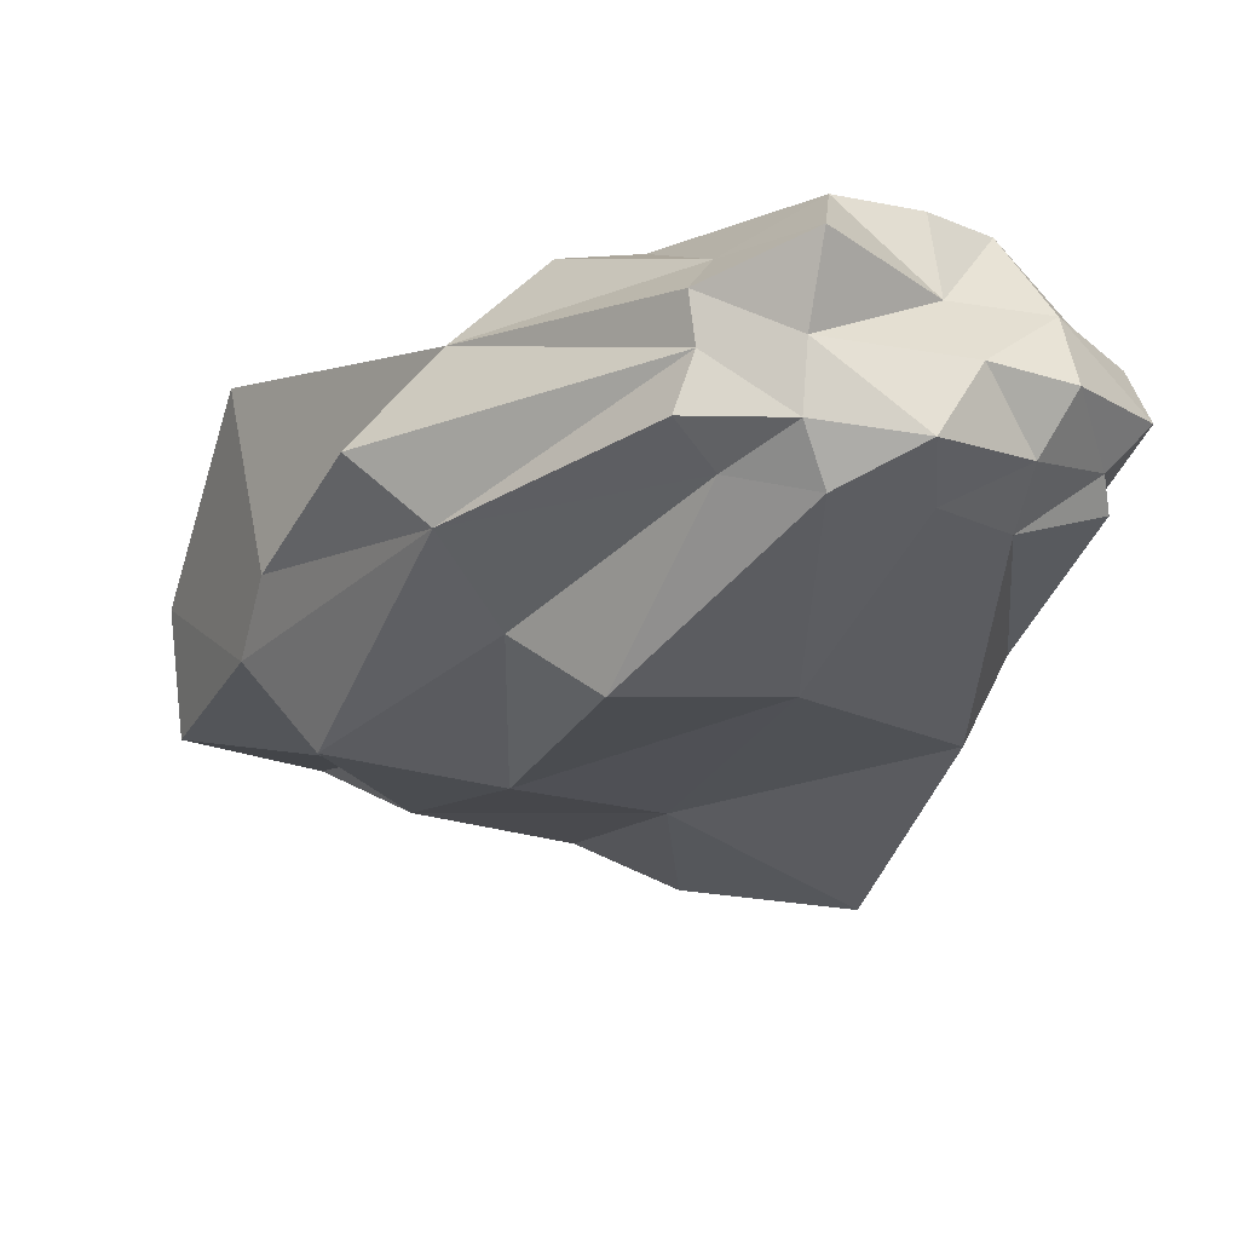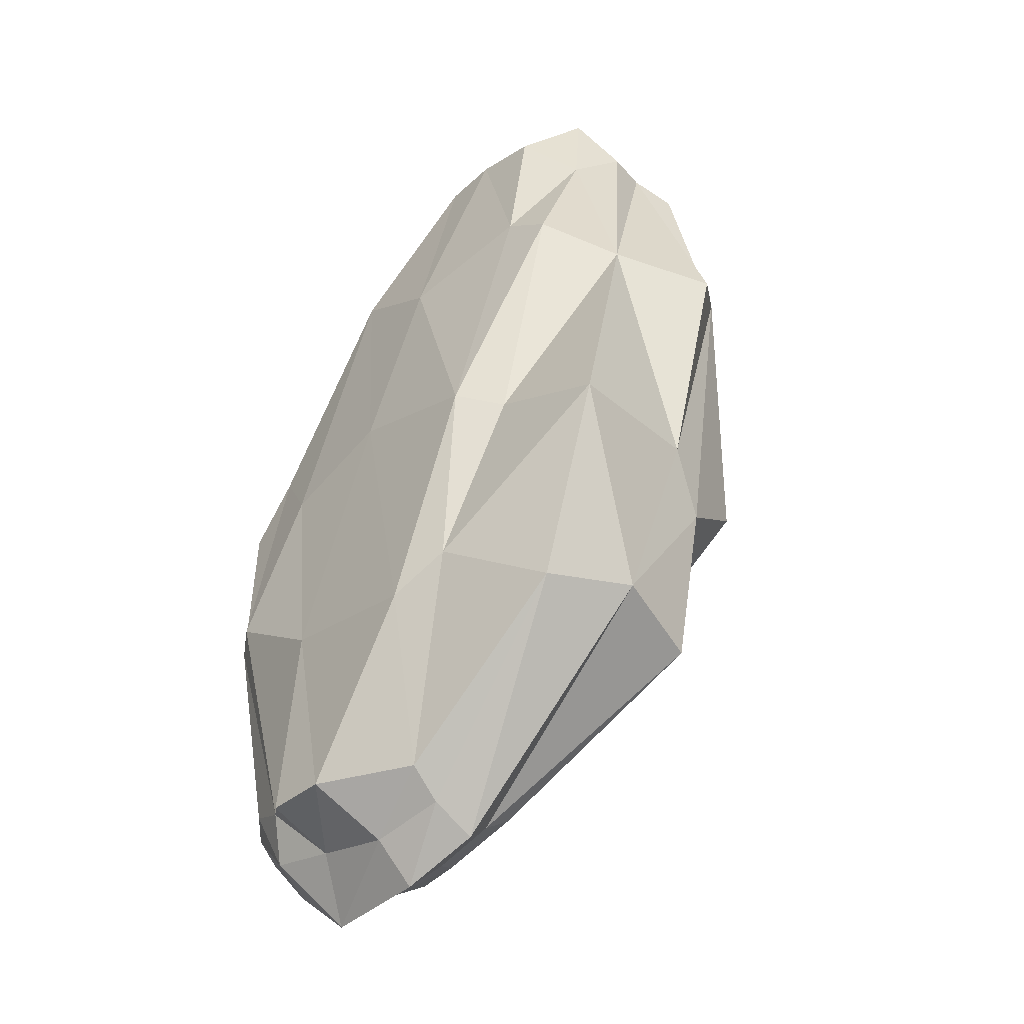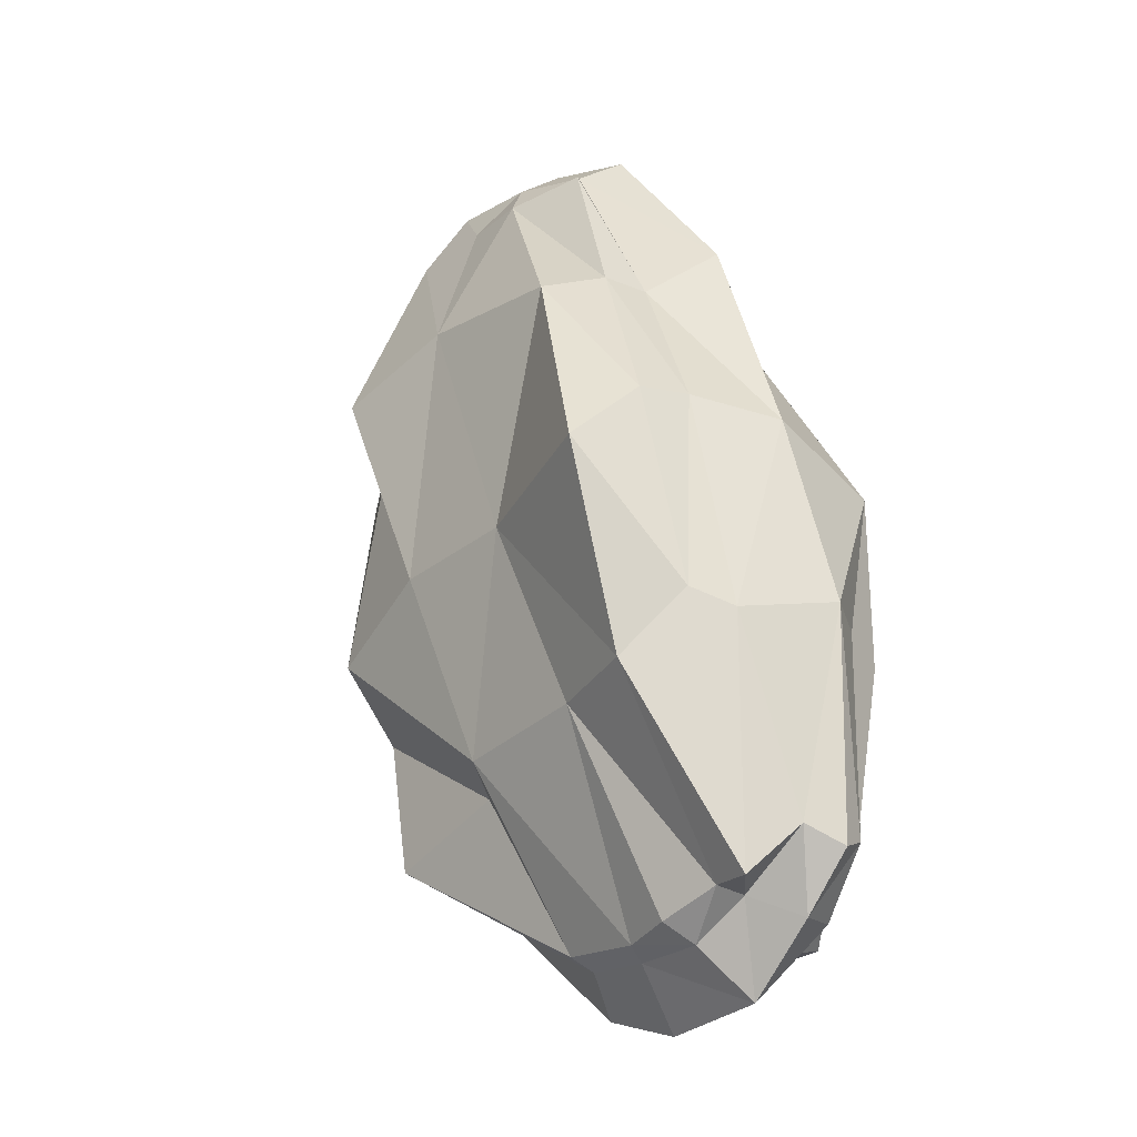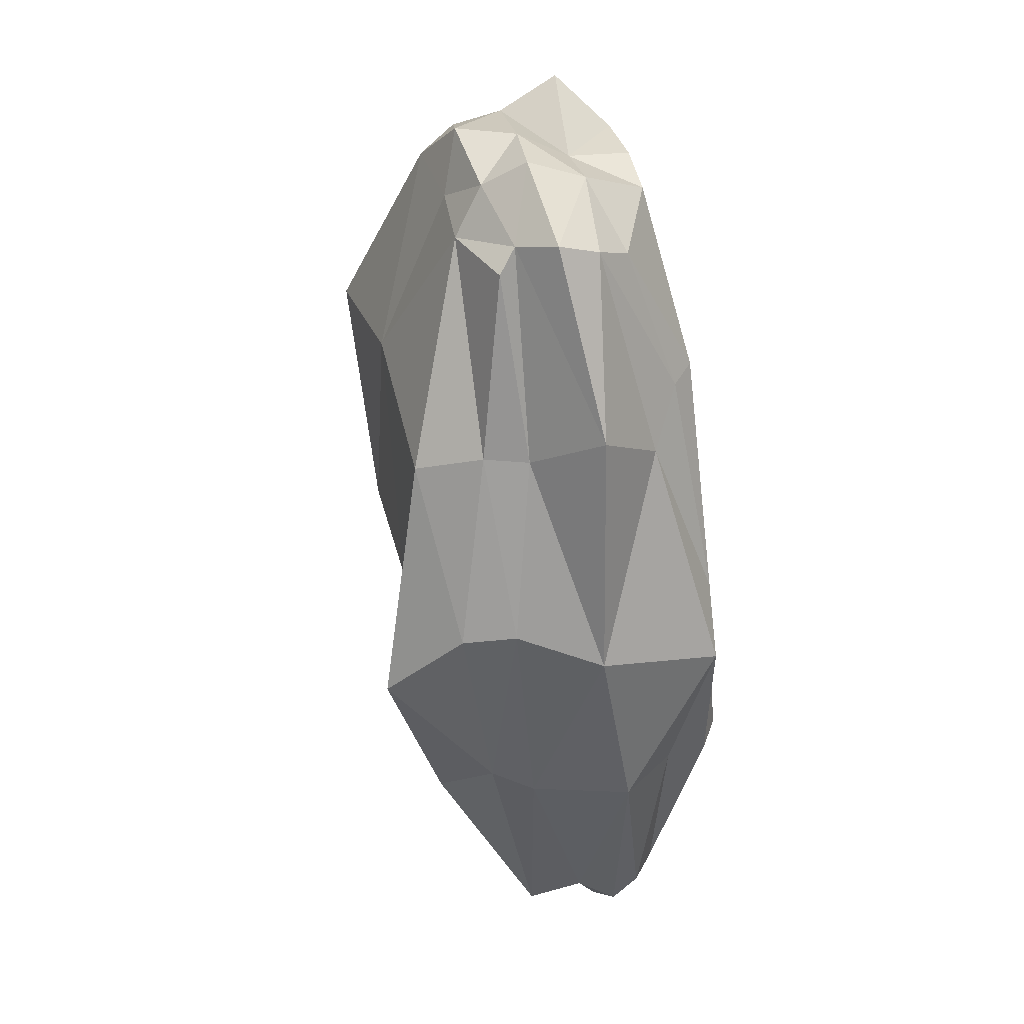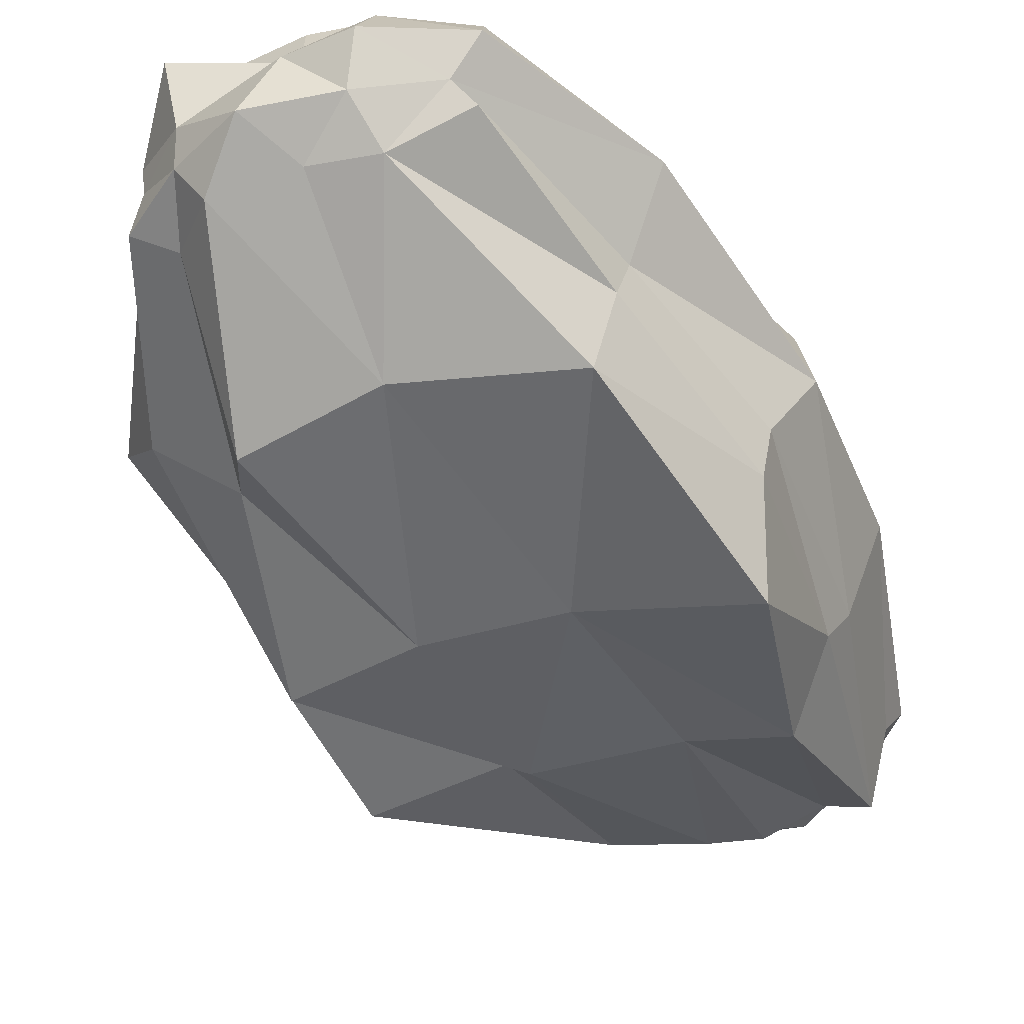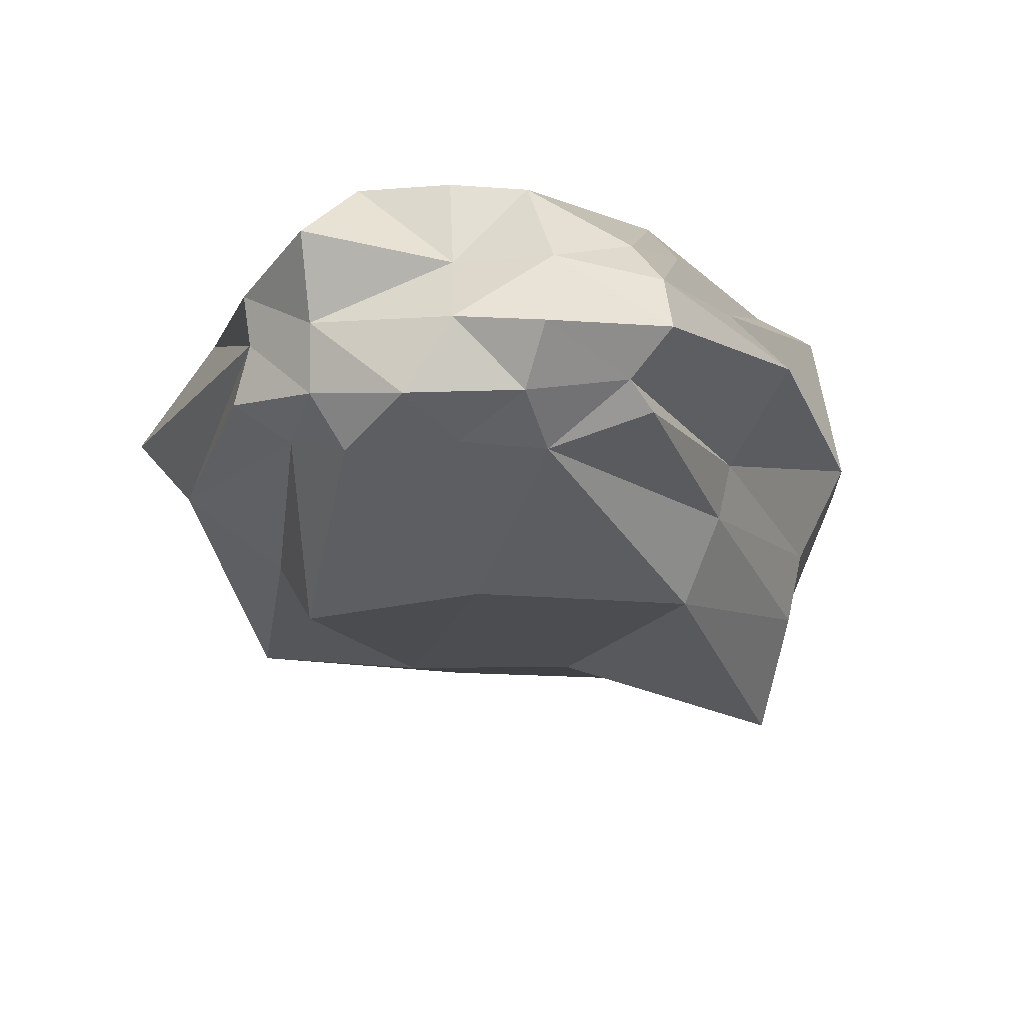
<metadata>
{"format":"obj","ext":"obj","renderer":"f3d","projection":"perspective","resolution":1024,"background":"white","views":[{"elev":-17.5,"azim":-41.9,"up":"+Y"},{"elev":-46.7,"azim":-134.1,"up":"+Z"},{"elev":-19.9,"azim":48.6,"up":"+Z"},{"elev":52.3,"azim":75.8,"up":"+Z"},{"elev":-50.4,"azim":8.8,"up":"+Y"},{"elev":-13.1,"azim":-8.7,"up":"+Y"}]}
</metadata>
<code>
o Cube_Cube.001
v -2.637 -0.6767 3.39
v -2.673 0.7783 3.405
v -0.02267 -0.6488 -4.226
v -0.03744 0.6754 -4.248
v 0.01949 -0.5841 4.356
v -0.1054 0.7737 4.21
v 2.568 -0.857 -3.866
v 2.613 0.6084 -3.381
v -0.8288 -1.033 -2.566
v -2.531 -1.614 -0.8988
v -2.561 -1.214 1.222
v -3.089 -0.416 3.455
v -2.98 0.03497 3.563
v -3.035 0.4294 3.552
v -2.63 1.326 1.79
v -1.92 1.245 -0.7176
v -1.105 1.329 -2.427
v -0.005368 0.3369 -4.506
v -0.09343 -0.06342 -4.785
v 0.08284 -0.4399 -4.368
v 2.102 -0.7616 -3.873
v 1.493 -0.8675 -4.132
v 0.9354 -0.7405 -4.257
v 0.898 1.18 -4.233
v 1.548 1.172 -4.163
v 2.124 0.7464 -3.69
v 2.864 0.3685 -3.437
v 2.981 0.05271 -3.541
v 2.799 -0.3283 -3.349
v 0.9061 -0.9865 2.657
v 1.92 -1.477 0.9369
v 2.323 -1.27 -1.166
v 2.398 1.22 -1.484
v 1.739 1.319 0.7986
v 0.5549 1.158 2.835
v 0.08063 0.4201 4.492
v 0.104 -0.01061 4.697
v -0.1868 -0.3778 4.503
v -2.277 -0.8785 3.995
v -1.434 -0.8147 4.142
v -0.7625 -0.8575 4.194
v -0.9273 1.167 4.262
v -1.517 1.191 4.213
v -2.202 1.182 3.994
v 2.137 1.407 -1.41
v 1.257 1.461 -0.01137
v 0.3086 1.396 2.834
v 1.098 1.384 -2.228
v -0.0343 1.55 0.1542
v -0.7611 1.522 1.988
v -0.5135 1.45 -2.724
v -1.524 1.593 -0.5185
v -2.147 1.375 2.186
v -0.5674 -1.464 -2.299
v -1.26 -1.778 -0.269
v -2.368 -1.795 2.03
v 0.908 -1.522 -2.038
v 0.1249 -1.767 -0.08317
v -1.056 -1.642 2.501
v 1.907 -1.786 -1.865
v 1.832 -2.307 0.2345
v 0.6646 -1.658 2.421
v -1.002 -0.5248 4.621
v -1.911 -0.58 4.598
v -2.552 -0.4654 4.067
v -0.8968 -0.07209 4.924
v -1.557 -0.008644 4.706
v -2.565 0.06323 4.14
v -0.7955 0.5101 4.68
v -1.507 0.5336 4.325
v -2.665 0.6938 4.413
v 2.538 -0.845 -1.326
v 2.029 -0.9161 0.9797
v 1.019 -0.526 2.599
v 2.934 0.1459 -1.161
v 2.478 -0.07803 0.8012
v 1.4 0.1627 3.126
v 2.542 0.7368 -1.237
v 2.353 1.235 0.3268
v 1.074 0.8144 2.451
v 0.8504 -0.5249 -4.391
v 1.627 -0.5689 -4.332
v 2.14 -0.4359 -3.928
v 0.7134 0.01587 -5.01
v 1.898 -0.08587 -4.847
v 2.564 -0.05688 -4.147
v 0.7567 0.418 -4.609
v 1.621 0.4147 -4.303
v 2.325 0.4749 -4.107
v -3.352 -0.6931 1.418
v -2.744 -0.8173 -1.583
v -2.229 -1.01 -3.087
v -3.756 -0.1235 0.9309
v -2.964 -0.324 -1.054
v -2.47 -0.03692 -2.945
v -3.167 0.6909 1.288
v -3.103 1.169 -1.329
v -2.05 0.7713 -3.03
f 98 4 18
f 89 8 27
f 35 36 80
f 71 2 14
f 30 41 62
f 53 2 44
f 47 6 35
f 50 42 47
f 53 43 50
f 26 33 8
f 45 34 33
f 34 47 35
f 26 48 45
f 48 46 45
f 49 47 46
f 24 48 25
f 51 49 48
f 52 50 49
f 4 51 24
f 17 52 51
f 52 15 53
f 56 1 11
f 59 39 56
f 59 41 40
f 3 54 9
f 54 10 9
f 55 11 10
f 23 57 54
f 54 58 55
f 55 59 56
f 21 57 22
f 60 58 57
f 58 62 59
f 7 60 21
f 32 61 60
f 31 62 61
f 65 1 39
f 65 13 12
f 68 14 13
f 38 41 5
f 63 40 41
f 64 39 40
f 38 66 63
f 63 67 64
f 64 68 65
f 37 69 66
f 69 67 66
f 70 68 67
f 6 69 36
f 42 70 69
f 70 44 71
f 74 5 30
f 77 38 74
f 77 36 37
f 7 72 32
f 32 73 31
f 73 30 31
f 29 75 72
f 72 76 73
f 76 74 73
f 27 75 28
f 75 79 76
f 76 80 77
f 8 78 27
f 33 79 78
f 34 80 79
f 83 7 21
f 86 29 83
f 86 27 28
f 3 81 23
f 23 82 22
f 82 21 22
f 20 84 81
f 81 85 82
f 85 83 82
f 18 84 19
f 87 85 84
f 85 89 86
f 4 87 18
f 24 88 87
f 88 26 89
f 92 3 9
f 95 20 92
f 98 19 95
f 1 90 11
f 90 10 11
f 91 9 10
f 13 90 12
f 90 94 91
f 91 95 92
f 13 96 93
f 96 94 93
f 97 95 94
f 2 96 14
f 96 16 97
f 97 17 98
f 98 17 4
f 89 26 8
f 35 6 36
f 71 44 2
f 30 5 41
f 53 15 2
f 47 42 6
f 50 43 42
f 53 44 43
f 26 45 33
f 45 46 34
f 34 46 47
f 26 25 48
f 48 49 46
f 49 50 47
f 24 51 48
f 51 52 49
f 52 53 50
f 4 17 51
f 17 16 52
f 52 16 15
f 56 39 1
f 59 40 39
f 59 62 41
f 3 23 54
f 54 55 10
f 55 56 11
f 23 22 57
f 54 57 58
f 55 58 59
f 21 60 57
f 60 61 58
f 58 61 62
f 7 32 60
f 32 31 61
f 31 30 62
f 65 12 1
f 65 68 13
f 68 71 14
f 38 63 41
f 63 64 40
f 64 65 39
f 38 37 66
f 63 66 67
f 64 67 68
f 37 36 69
f 69 70 67
f 70 71 68
f 6 42 69
f 42 43 70
f 70 43 44
f 74 38 5
f 77 37 38
f 77 80 36
f 7 29 72
f 32 72 73
f 73 74 30
f 29 28 75
f 72 75 76
f 76 77 74
f 27 78 75
f 75 78 79
f 76 79 80
f 8 33 78
f 33 34 79
f 34 35 80
f 83 29 7
f 86 28 29
f 86 89 27
f 3 20 81
f 23 81 82
f 82 83 21
f 20 19 84
f 81 84 85
f 85 86 83
f 18 87 84
f 87 88 85
f 85 88 89
f 4 24 87
f 24 25 88
f 88 25 26
f 92 20 3
f 95 19 20
f 98 18 19
f 1 12 90
f 90 91 10
f 91 92 9
f 13 93 90
f 90 93 94
f 91 94 95
f 13 14 96
f 96 97 94
f 97 98 95
f 2 15 96
f 96 15 16
f 97 16 17

</code>
